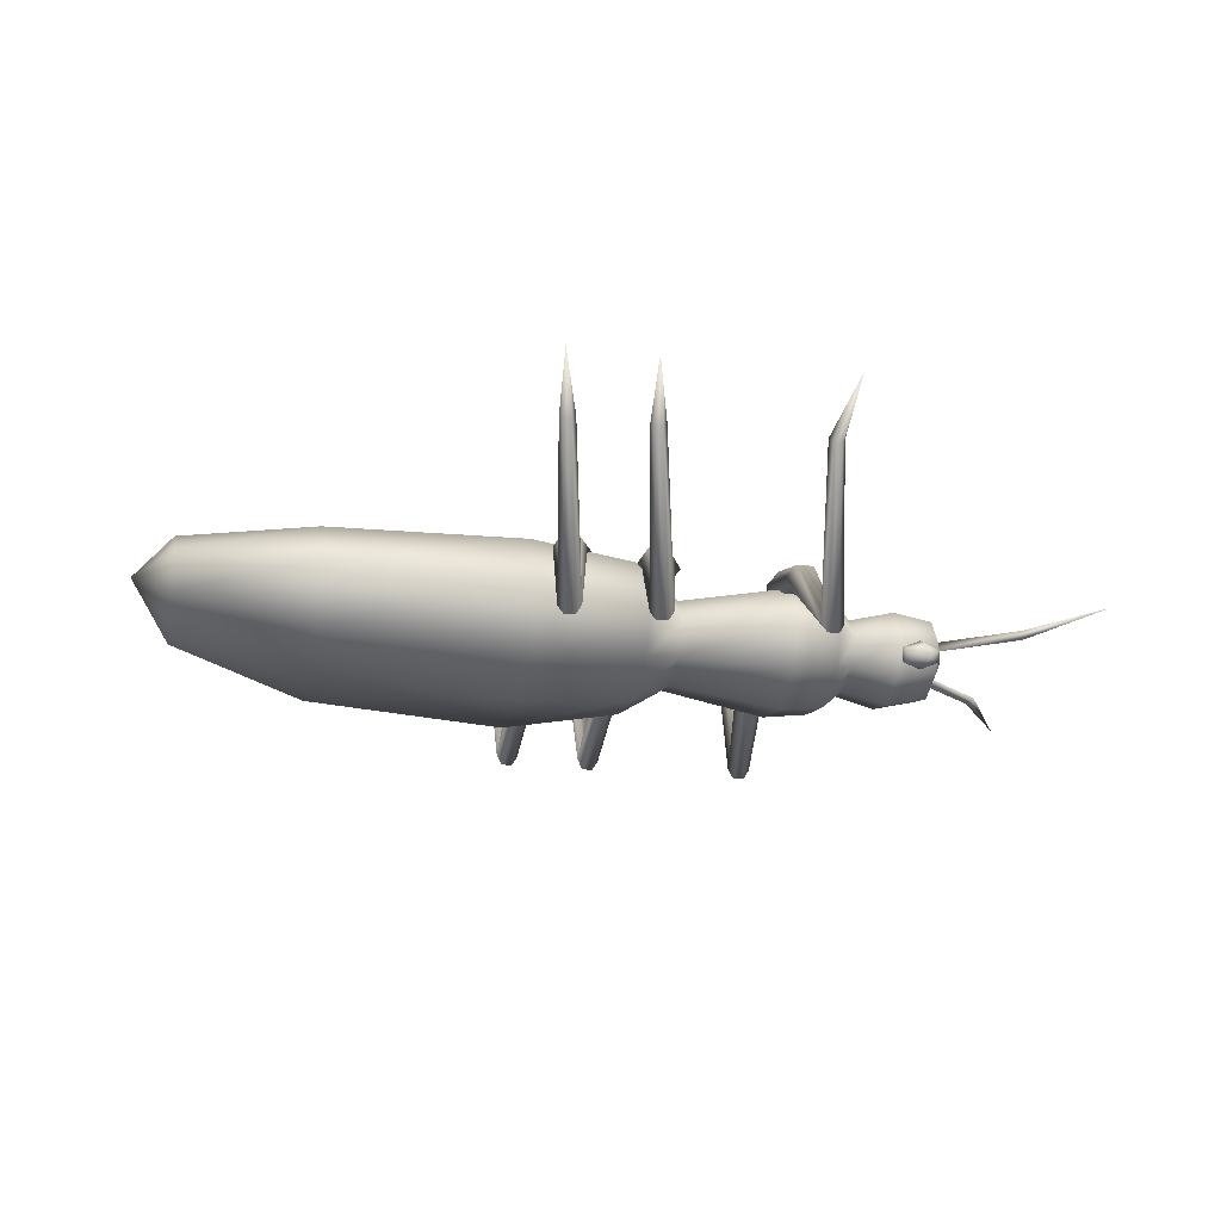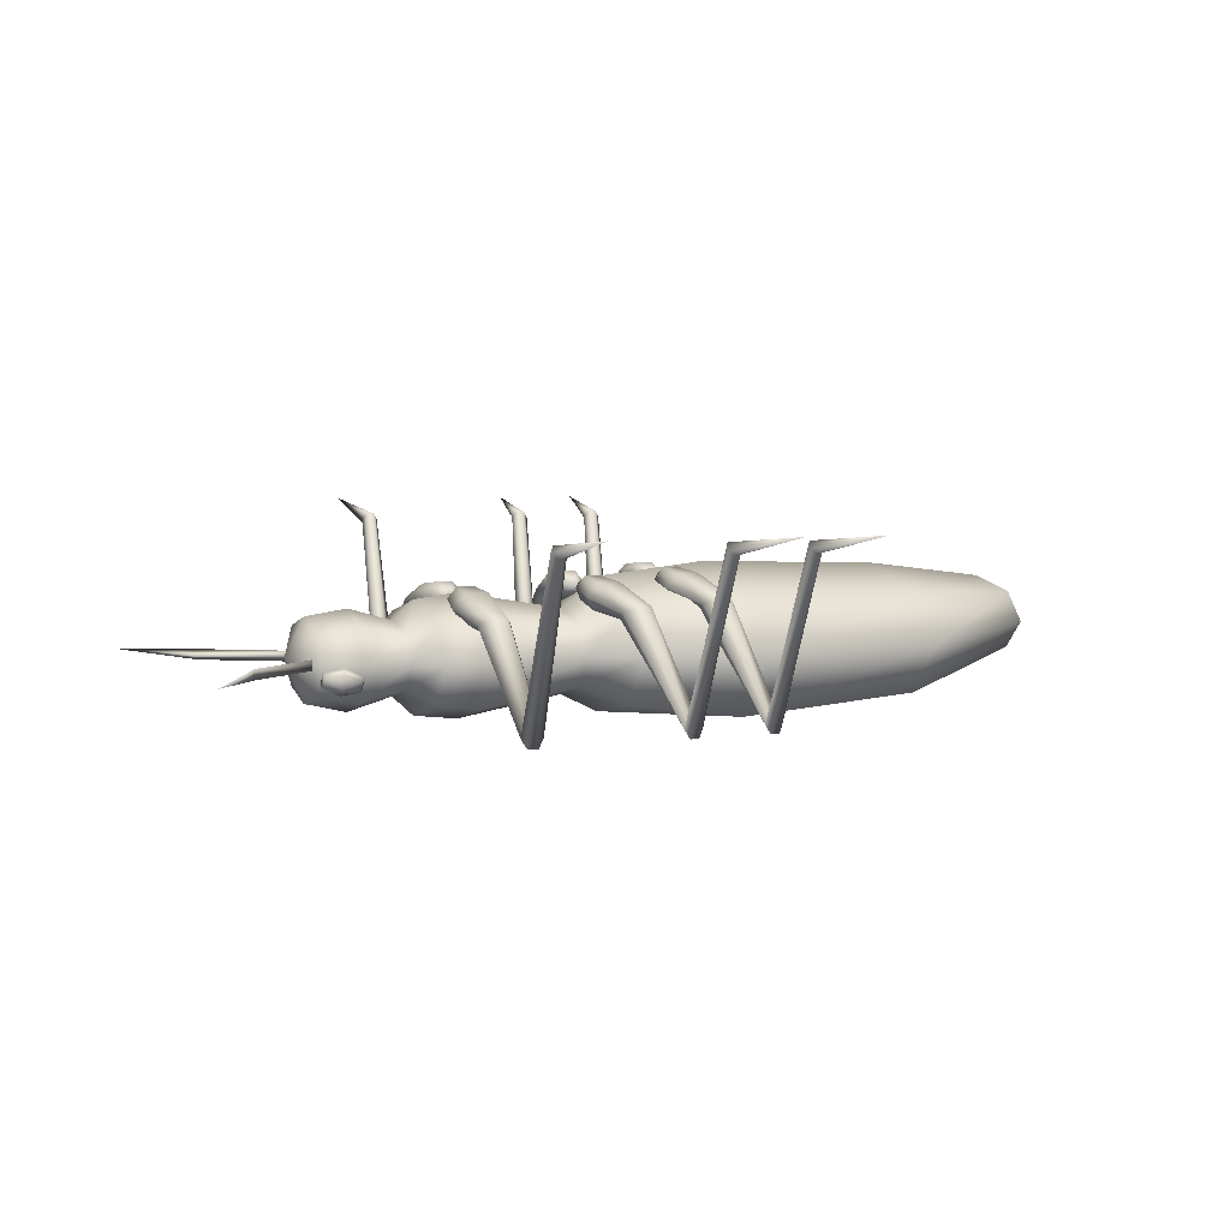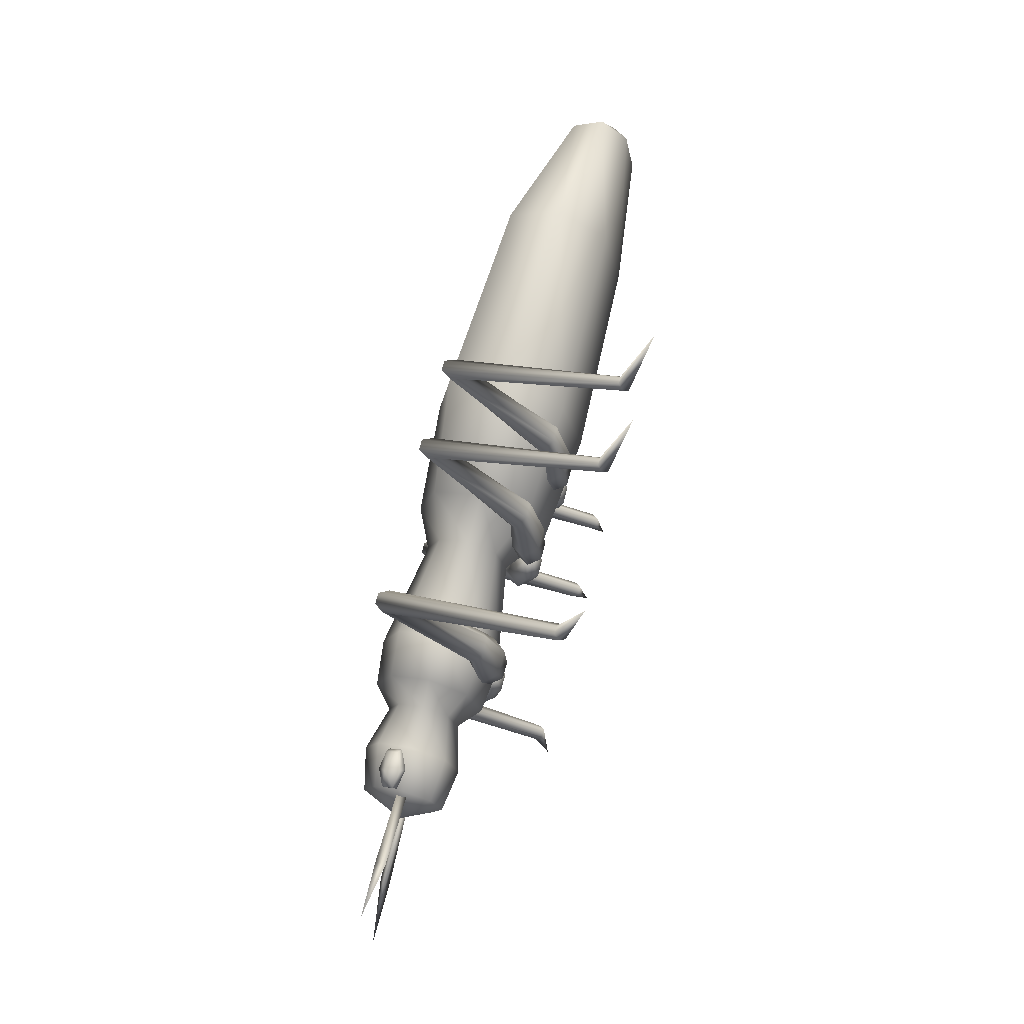
<metadata>
{"format":"obj","ext":"obj","renderer":"f3d","projection":"perspective","resolution":1024,"background":"white","views":[{"elev":-25.7,"azim":163.6,"up":"+Z"},{"elev":5.7,"azim":-32.1,"up":"+Z"},{"elev":77.5,"azim":-74.9,"up":"+Y"}]}
</metadata>
<code>
v -0.5902 -0.06876 -0.01514
v -0.5905 -0.06853 -0.03442
v -0.71 -0.2054 -0.02502
v -0.4311 0.01542 -0.0353
v -0.4203 0.135 -0.03399
v -0.4295 0.121 -0.02439
v -0.4201 0.1348 -0.01471
v -0.585 0.2259 -0.02131
v -0.5704 0.2341 -0.01172
v -0.5706 0.2343 -0.031
v -0.676 0.3821 -0.01834
v -0.4388 0.03003 -0.02538
v -0.4309 0.01519 -0.01602
v -0.604 -0.05895 -0.02451
v 0.3083 -0.4278 0.1891
v 0.3167 -0.4348 0.1785
v 0.3225 -0.6137 0.2076
v 0.2864 -0.4383 0.1788
v 0.2757 -0.336 -0.1233
v 0.2931 -0.4296 0.1893
v 0.3081 -0.3357 -0.142
v 0.3099 -0.4435 0.168
v 0.2762 -0.3429 -0.16
v 0.2947 -0.4453 0.1681
v 0.2652 -0.3407 -0.1416
v 0.2572 -0.203 0.07427
v 0.2972 -0.3335 -0.1235
v 0.3015 -0.1733 0.06096
v 0.2976 -0.3404 -0.1603
v 0.2513 -0.1547 0.04868
v 0.2385 -0.1807 0.06163
v 0.2392 -0.1041 0.1116
v 0.2887 -0.1993 0.07394
v 0.3055 -0.08835 0.08459
v 0.2828 -0.1511 0.04835
v 0.2368 -0.0884 0.05902
v 0.2155 -0.09888 0.08554
v 0.2396 -0.0506 0.1203
v 0.2842 -0.09883 0.1111
v 0.2866 -0.03831 0.09735
v 0.2818 -0.08317 0.05855
v 0.2376 -0.03719 0.07538
v 0.2227 -0.04577 0.09802
v 0.2563 0.005753 0.09882
v 0.2696 -0.03348 0.07505
v 0.3911 0.4268 0.188
v 0.3817 0.4211 0.1985
v 0.427 0.6015 0.221
v 0.3348 0.343 -0.1158
v 0.3619 0.4354 0.1884
v 0.3671 0.4254 0.1987
v 0.3666 0.3377 -0.1346
v 0.3364 0.3506 -0.1524
v 0.386 0.4368 0.1777
v 0.3714 0.4411 0.1779
v 0.2937 0.2107 0.07883
v 0.3253 0.3498 -0.134
v 0.3324 0.1743 0.06479
v 0.3555 0.3369 -0.1161
v 0.2798 0.1647 0.05219
v 0.3571 0.3445 -0.1527
v 0.2592 0.1154 0.114
v 0.2716 0.1922 0.06573
v 0.3221 0.08936 0.08654
v 0.3242 0.2018 0.07835
v 0.2544 0.1015 0.0611
v 0.3103 0.1558 0.05172
v 0.2507 0.06246 0.1216
v 0.2351 0.1149 0.08788
v 0.2949 0.04296 0.09823
v 0.3028 0.1027 0.1133
v 0.2466 0.05058 0.07634
v 0.2979 0.0888 0.06043
v 0.2332 0.06105 0.09918
v 0.2774 0.04156 0.07586
v 0.2816 0.0534 0.1211
v 0.2716 -0.04686 0.12
v 0.9914 -0.06271 0.07337
v 1.001 0.04827 0.05142
v 1.065 -0.06899 0.0153
v 0.9896 -0.06092 -0.07525
v 0.9794 -0.1718 -0.06278
v 0.7504 0.1268 0.06887
v 0.7556 0.1965 -0.02929
v 1.005 0.09481 -0.003968
v 0.7194 -0.2041 0.06525
v 0.7354 -0.03916 0.108
v 0.7171 -0.2017 -0.1326
v 0.7118 -0.2714 -0.03441
v 0.9758 -0.2183 -0.007395
v 0.748 0.1292 -0.1289
v 0.7324 -0.03614 -0.1429
v 0.3732 0.168 0.07834
v 0.3785 0.2404 -0.03548
v 0.3412 -0.1749 0.07459
v 0.3578 -0.00401 0.1239
v 0.3385 -0.1721 -0.1546
v 0.3332 -0.2445 -0.04078
v 0.3705 0.1707 -0.1509
v 0.3542 -0.000432 -0.1727
v 0.1509 0.1522 0.06617
v 0.155 0.2092 -0.02693
v 0.1257 -0.1178 0.06321
v 0.1387 0.01669 0.1035
v 0.1234 -0.1155 -0.1242
v 0.1193 -0.1726 -0.03111
v 0.1487 0.1544 -0.1212
v 0.1357 0.01977 -0.1519
v 0.07069 0.1036 0.02356
v 0.0731 0.137 -0.03309
v 0.05593 -0.05432 0.02184
v 0.06359 0.02437 0.04632
v 0.05457 -0.05294 -0.09218
v 0.05219 -0.08636 -0.03553
v 0.06936 0.105 -0.09045
v 0.06167 0.02632 -0.1149
v -0.1333 0.1605 0.05146
v -0.1297 0.2098 -0.02982
v -0.1551 -0.07296 0.0489
v -0.1438 0.04334 0.08408
v -0.157 -0.07099 -0.1147
v -0.1606 -0.1203 -0.03343
v -0.1352 0.1624 -0.1122
v -0.1465 0.04613 -0.1473
v -0.2196 0.1583 0.04533
v -0.2164 0.2034 -0.02887
v -0.2395 -0.05473 0.043
v -0.2292 0.05143 0.07508
v -0.2413 -0.05292 -0.1064
v -0.2446 -0.09795 -0.03216
v -0.2214 0.1601 -0.104
v -0.2317 0.05397 -0.1361
v -0.2648 0.1232 0.01929
v -0.2628 0.1517 -0.02897
v -0.2774 -0.01128 0.01782
v -0.2709 0.05572 0.03867
v -0.2786 -0.01011 -0.07931
v -0.2806 -0.03856 -0.03105
v -0.266 0.1244 -0.07783
v -0.2725 0.05738 -0.09868
v -0.3487 0.1437 0.03766
v -0.3463 0.1777 -0.02763
v -0.3636 -0.01631 0.03591
v -0.3558 0.06338 0.064
v -0.3652 -0.01473 -0.0954
v -0.3675 -0.04866 -0.03011
v -0.3502 0.1453 -0.09365
v -0.358 0.06562 -0.1217
v -0.43 0.1374 0.03123
v -0.428 0.1655 -0.02324
v -0.4423 0.005137 0.02978
v -0.4359 0.07101 0.05318
v -0.4436 0.006458 -0.07976
v -0.4456 -0.02159 -0.02529
v -0.4313 0.1387 -0.07831
v -0.4377 0.07288 -0.1017
v -0.4726 0.07525 -0.02023
v 1 0.04961 -0.06036
v 0.9807 -0.1732 0.04899
v -0.3698 -0.03678 -0.0456
v -0.4053 -0.01804 -0.05217
v -0.3688 -0.02239 -0.06953
v -0.4043 -0.00364 -0.07606
v -0.4408 0.000739 -0.0587
v -0.3794 -0.04585 -0.05364
v -0.4064 -0.03243 -0.02824
v -0.4418 -0.0258 -0.0443
v -0.4419 -0.01366 -0.03478
v -0.4093 -0.01714 -0.08005
v -0.411 -0.04207 -0.03862
v -0.4149 -0.04114 -0.0665
v -0.3509 0.1658 -0.04353
v -0.3525 0.1518 -0.06762
v -0.3892 0.1541 -0.05028
v -0.3909 0.1401 -0.07437
v -0.4276 0.1423 -0.05701
v -0.3621 0.1777 -0.05185
v -0.3876 0.1681 -0.02616
v -0.426 0.1563 -0.03292
v -0.4271 0.1695 -0.04269
v -0.3967 0.1554 -0.07858
v -0.3939 0.1797 -0.03684
v -0.4013 0.181 -0.06513
v -0.4285 0.1573 -0.06355
v -0.3635 0.1656 -0.07273
v -0.4409 -0.01333 -0.065
v -0.3785 -0.03338 -0.07437
v -0.2062 -0.5707 0.2144
v -0.1967 -0.3845 0.1956
v -0.1815 -0.3859 0.1955
v -0.1748 -0.3945 0.1848
v -0.1833 -0.4017 0.1743
v -0.1951 -0.29 -0.1172
v -0.1737 -0.292 -0.1174
v -0.2052 -0.3917 0.1852
v -0.1963 -0.297 -0.1539
v -0.2064 -0.2925 -0.1354
v -0.1635 -0.2965 -0.1359
v -0.1748 -0.299 -0.1541
v -0.1854 -0.1553 0.05416
v -0.1538 -0.1583 0.05375
v -0.1812 -0.107 0.02845
v -0.1991 -0.1297 0.0415
v -0.136 -0.1356 0.04068
v -0.1497 -0.1099 0.02804
v -0.1824 -0.05477 0.09127
v -0.1372 -0.05898 0.09068
v -0.1816 -0.03908 0.03865
v -0.2046 -0.04481 0.06524
v -0.1143 -0.05324 0.06406
v -0.1365 -0.04329 0.03806
v -0.1708 -0.002545 0.09983
v -0.1388 -0.005533 0.09942
v -0.1701 0.01088 0.05486
v -0.1865 0.005661 0.07756
v -0.1224 -0.000316 0.07672
v -0.1381 0.007888 0.05445
v -0.1506 0.04404 0.07817
v -0.09154 0.6553 0.2278
v -0.1015 0.4696 0.2048
v -0.1167 0.4711 0.205
v -0.1003 0.4859 0.184
v -0.09328 0.4771 0.1943
v -0.1106 0.3827 -0.1101
v -0.132 0.3847 -0.1098
v -0.1237 0.4799 0.1947
v -0.1426 0.3897 -0.1279
v -0.1318 0.3926 -0.1463
v -0.1103 0.3906 -0.1466
v -0.09967 0.3857 -0.1285
v -0.1162 0.2439 0.05815
v -0.1478 0.2469 0.05856
v -0.166 0.2245 0.04538
v -0.1526 0.1992 0.0318
v -0.121 0.1962 0.03139
v -0.1028 0.2186 0.04455
v -0.1184 0.1425 0.09288
v -0.1635 0.1467 0.09347
v -0.1871 0.1416 0.06728
v -0.1656 0.1323 0.04052
v -0.1204 0.1281 0.03993
v -0.09685 0.1332 0.0661
v -0.1298 0.09009 0.1005
v -0.1618 0.09308 0.1009
v -0.1787 0.08841 0.07846
v -0.1636 0.08075 0.05563
v -0.1316 0.07776 0.05521
v -0.1147 0.08243 0.07763
v -0.1154 0.4873 0.1842
v -0.1985 -0.4002 0.1745
v 0.146 -0.4127 0.1913
v 0.1544 -0.4196 0.1806
v 0.1603 -0.5986 0.2097
v 0.1241 -0.4231 0.1809
v 0.1135 -0.3208 -0.1212
v 0.1309 -0.4144 0.1914
v 0.1458 -0.3205 -0.1399
v 0.1476 -0.4283 0.1701
v 0.1139 -0.3278 -0.1579
v 0.1325 -0.4301 0.1702
v 0.103 -0.3255 -0.1395
v 0.09477 -0.1877 0.06366
v 0.1349 -0.3183 -0.1214
v 0.1391 -0.158 0.05035
v 0.1354 -0.3253 -0.1581
v 0.08889 -0.1394 0.03807
v 0.07607 -0.1654 0.05101
v 0.07678 -0.08877 0.101
v 0.1263 -0.184 0.06333
v 0.1431 -0.07306 0.07398
v 0.1204 -0.1357 0.03774
v 0.07438 -0.0731 0.04841
v 0.05305 -0.08358 0.07492
v 0.07724 -0.03528 0.1097
v 0.1218 -0.0835 0.1005
v 0.1242 -0.02298 0.08674
v 0.1194 -0.06784 0.04793
v 0.07522 -0.02189 0.06477
v 0.06025 -0.03044 0.08741
v 0.09388 0.02108 0.0882
v 0.1072 -0.01815 0.06443
v 0.2289 0.442 0.1901
v 0.2195 0.4363 0.2006
v 0.2647 0.6167 0.2231
v 0.1725 0.3581 -0.1137
v 0.1996 0.4506 0.1905
v 0.2048 0.4406 0.2008
v 0.2044 0.3528 -0.1325
v 0.1742 0.3657 -0.1503
v 0.2237 0.452 0.1798
v 0.2091 0.4563 0.18
v 0.1313 0.226 0.06821
v 0.163 0.3649 -0.1318
v 0.17 0.1896 0.05418
v 0.1932 0.3521 -0.114
v 0.1174 0.18 0.04158
v 0.1949 0.3596 -0.1506
v 0.09687 0.1308 0.1034
v 0.1092 0.2075 0.05511
v 0.1597 0.1047 0.07592
v 0.1618 0.2171 0.06774
v 0.09197 0.1169 0.05049
v 0.1479 0.1711 0.04111
v 0.08832 0.07776 0.1109
v 0.07266 0.1302 0.07727
v 0.1325 0.05826 0.08761
v 0.1404 0.118 0.1027
v 0.08414 0.06588 0.06572
v 0.1355 0.1041 0.04982
v 0.07081 0.07635 0.08857
v 0.115 0.05685 0.06524
v 0.1192 0.06873 0.1105
v 0.1092 -0.03156 0.1094
v 0.2563 0.005753 0.09882
v -0.1506 0.04404 0.07817
v 0.09388 0.02108 0.0882
f 2 1 3
f 4 1 2
f 6 5 7
f 8 7 9
f 10 6 8
f 7 5 9
f 10 8 11
f 12 4 2
f 13 12 14
f 1 14 3
f 14 2 3
f 4 13 1
f 8 9 11
f 6 7 8
f 5 6 10
f 9 5 10
f 9 10 11
f 12 2 14
f 13 14 1
f 4 12 13
f 16 15 17
f 19 18 20
f 21 15 16
f 23 22 24
f 26 25 19
f 28 27 21
f 30 29 23
f 32 31 26
f 34 33 28
f 36 35 30
f 38 37 32
f 40 39 34
f 42 41 36
f 314 43 38
f 314 45 42
f 47 46 48
f 50 49 51
f 47 52 46
f 54 53 55
f 57 56 49
f 59 58 52
f 61 60 53
f 63 62 56
f 65 64 58
f 67 66 60
f 69 68 62
f 71 70 64
f 73 72 66
f 74 44 68
f 75 44 72
f 70 44 75
f 72 74 66
f 70 75 64
f 68 76 62
f 66 69 60
f 64 73 58
f 62 71 56
f 60 63 53
f 58 67 52
f 56 65 49
f 53 57 55
f 52 61 46
f 49 59 51
f 55 50 48
f 51 47 48
f 314 40 45
f 43 42 36
f 45 40 34
f 77 38 32
f 37 36 30
f 41 34 28
f 39 32 26
f 31 30 23
f 35 28 21
f 33 26 19
f 25 23 24
f 29 21 16
f 27 19 20
f 18 24 17
f 15 20 17
f 22 16 17
f 19 25 18
f 21 27 15
f 23 29 22
f 26 31 25
f 28 33 27
f 30 35 29
f 32 37 31
f 34 39 33
f 36 41 35
f 38 43 37
f 40 77 39
f 42 45 41
f 314 38 77
f 314 42 43
f 46 54 48
f 57 49 50
f 59 52 47
f 61 53 54
f 63 56 57
f 65 58 59
f 67 60 61
f 69 62 63
f 71 64 65
f 73 66 67
f 74 68 69
f 76 70 71
f 75 72 73
f 68 44 76
f 72 44 74
f 76 44 70
f 66 74 69
f 64 75 73
f 62 76 71
f 60 69 63
f 58 73 67
f 56 71 65
f 53 63 57
f 52 67 61
f 49 65 59
f 55 57 50
f 46 61 54
f 51 59 47
f 54 55 48
f 50 51 48
f 314 77 40
f 43 36 37
f 45 34 41
f 77 32 39
f 37 30 31
f 41 28 35
f 39 26 33
f 31 23 25
f 35 21 29
f 33 19 27
f 25 24 18
f 29 16 22
f 27 20 15
f 24 22 17
f 20 18 17
f 79 78 80
f 82 81 80
f 84 83 85
f 87 86 78
f 89 88 90
f 92 91 81
f 94 93 84
f 96 95 87
f 98 97 89
f 100 99 92
f 102 101 94
f 104 103 96
f 106 105 98
f 108 107 100
f 110 109 102
f 112 111 104
f 114 113 106
f 116 115 108
f 118 117 110
f 120 119 112
f 122 121 114
f 124 123 116
f 126 125 118
f 128 127 120
f 130 129 122
f 132 131 124
f 134 133 126
f 136 135 128
f 138 137 130
f 140 139 132
f 142 141 134
f 144 143 136
f 146 145 138
f 148 147 140
f 150 149 142
f 152 151 144
f 154 153 146
f 156 155 148
f 149 157 152
f 153 157 156
f 156 157 155
f 152 157 151
f 147 150 142
f 145 156 148
f 143 154 146
f 141 152 144
f 139 142 134
f 137 148 140
f 135 146 138
f 133 144 136
f 131 134 126
f 129 140 132
f 127 138 130
f 125 136 128
f 123 126 118
f 121 132 124
f 119 130 122
f 117 128 120
f 115 118 110
f 113 124 116
f 111 122 114
f 109 120 112
f 107 110 102
f 105 116 108
f 103 114 106
f 101 112 104
f 99 102 94
f 97 108 100
f 95 106 98
f 93 104 96
f 91 94 84
f 88 100 92
f 86 98 89
f 83 96 87
f 158 84 85
f 82 92 81
f 159 89 90
f 79 87 78
f 81 158 80
f 78 159 80
f 85 79 80
f 90 82 80
f 85 83 79
f 78 86 159
f 90 88 82
f 81 91 158
f 84 93 83
f 87 95 86
f 89 97 88
f 92 99 91
f 94 101 93
f 96 103 95
f 98 105 97
f 100 107 99
f 102 109 101
f 104 111 103
f 106 113 105
f 108 115 107
f 110 117 109
f 112 119 111
f 114 121 113
f 116 123 115
f 118 125 117
f 120 127 119
f 122 129 121
f 124 131 123
f 126 133 125
f 128 135 127
f 130 137 129
f 132 139 131
f 134 141 133
f 136 143 135
f 138 145 137
f 140 147 139
f 142 149 141
f 144 151 143
f 146 153 145
f 148 155 147
f 150 157 149
f 154 157 153
f 155 157 150
f 151 157 154
f 155 150 147
f 153 156 145
f 151 154 143
f 149 152 141
f 147 142 139
f 145 148 137
f 143 146 135
f 141 144 133
f 139 134 131
f 137 140 129
f 135 138 127
f 133 136 125
f 131 126 123
f 129 132 121
f 127 130 119
f 125 128 117
f 123 118 115
f 121 124 113
f 119 122 111
f 117 120 109
f 115 110 107
f 113 116 105
f 111 114 103
f 109 112 101
f 107 102 99
f 105 108 97
f 103 106 95
f 101 104 93
f 99 94 91
f 97 100 88
f 95 98 86
f 93 96 83
f 91 84 158
f 88 92 82
f 86 89 159
f 83 87 79
f 158 85 80
f 159 90 80
f 161 160 162
f 161 163 164
f 165 162 160
f 167 166 168
f 169 164 163
f 171 170 167
f 173 172 174
f 176 175 174
f 172 173 177
f 179 178 180
f 175 176 181
f 180 182 183
f 184 180 183
f 185 181 183
f 179 180 184
f 172 177 182
f 175 181 185
f 172 178 174
f 171 167 186
f 171 169 187
f 186 167 168
f 170 165 160
f 187 169 163
f 161 166 160
f 161 162 163
f 161 164 168
f 165 187 162
f 167 170 166
f 169 186 164
f 171 165 170
f 175 173 174
f 179 176 174
f 173 185 177
f 178 182 180
f 176 184 181
f 182 177 183
f 181 184 183
f 177 185 183
f 176 179 184
f 178 172 182
f 173 175 185
f 178 179 174
f 171 186 169
f 171 187 165
f 186 168 164
f 170 160 166
f 187 163 162
f 161 168 166
f 189 188 190
f 191 188 192
f 193 190 194
f 196 195 197
f 198 192 199
f 200 194 201
f 202 197 203
f 204 199 205
f 206 201 207
f 208 203 209
f 210 205 211
f 212 207 213
f 214 209 215
f 216 211 217
f 315 214 215
f 220 219 221
f 222 219 223
f 224 220 225
f 227 226 228
f 229 222 230
f 231 224 232
f 233 227 234
f 235 229 236
f 237 231 238
f 239 233 240
f 241 235 242
f 243 237 244
f 245 239 246
f 247 241 248
f 245 246 218
f 246 247 218
f 248 243 218
f 240 241 247
f 238 239 245
f 242 237 243
f 234 235 241
f 232 233 239
f 236 231 237
f 228 229 235
f 225 227 233
f 230 224 231
f 249 222 229
f 221 226 227
f 223 220 224
f 221 219 226
f 315 217 214
f 315 213 216
f 217 211 208
f 215 209 206
f 213 207 210
f 211 205 202
f 209 203 200
f 207 201 204
f 205 199 196
f 203 197 193
f 201 194 198
f 199 192 250
f 197 195 189
f 194 190 191
f 195 188 189
f 190 188 191
f 192 188 250
f 193 189 190
f 196 250 195
f 198 191 192
f 200 193 194
f 202 196 197
f 204 198 199
f 206 200 201
f 208 202 203
f 210 204 205
f 212 206 207
f 214 208 209
f 216 210 211
f 315 215 212
f 223 219 220
f 249 219 222
f 220 221 225
f 226 249 228
f 222 223 230
f 224 225 232
f 227 228 234
f 229 230 236
f 231 232 238
f 233 234 240
f 235 236 242
f 237 238 244
f 239 240 246
f 241 242 248
f 244 245 218
f 247 248 218
f 243 244 218
f 246 240 247
f 244 238 245
f 248 242 243
f 240 234 241
f 238 232 239
f 242 236 237
f 234 228 235
f 232 225 233
f 236 230 231
f 228 249 229
f 225 221 227
f 230 223 224
f 226 219 249
f 315 216 217
f 315 212 213
f 217 208 214
f 215 206 212
f 213 210 216
f 211 202 208
f 209 200 206
f 207 204 210
f 205 196 202
f 203 193 200
f 201 198 204
f 199 250 196
f 197 189 193
f 194 191 198
f 250 188 195
f 252 251 253
f 255 254 256
f 257 251 252
f 259 258 260
f 262 261 255
f 264 263 257
f 266 265 259
f 268 267 262
f 270 269 264
f 272 271 266
f 274 273 268
f 276 275 270
f 278 277 272
f 316 279 274
f 316 281 278
f 283 282 284
f 286 285 287
f 283 288 282
f 290 289 291
f 293 292 285
f 295 294 288
f 297 296 289
f 299 298 292
f 301 300 294
f 303 302 296
f 305 304 298
f 307 306 300
f 309 308 302
f 310 280 304
f 311 280 308
f 306 280 311
f 308 310 302
f 306 311 300
f 304 312 298
f 302 305 296
f 300 309 294
f 298 307 292
f 296 299 289
f 294 303 288
f 292 301 285
f 289 293 291
f 288 297 282
f 285 295 287
f 291 286 284
f 287 283 284
f 316 276 281
f 279 278 272
f 281 276 270
f 313 274 268
f 273 272 266
f 277 270 264
f 275 268 262
f 267 266 259
f 271 264 257
f 269 262 255
f 261 259 260
f 265 257 252
f 263 255 256
f 254 260 253
f 251 256 253
f 258 252 253
f 255 261 254
f 257 263 251
f 259 265 258
f 262 267 261
f 264 269 263
f 266 271 265
f 268 273 267
f 270 275 269
f 272 277 271
f 274 279 273
f 276 313 275
f 278 281 277
f 316 274 313
f 316 278 279
f 282 290 284
f 293 285 286
f 295 288 283
f 297 289 290
f 299 292 293
f 301 294 295
f 303 296 297
f 305 298 299
f 307 300 301
f 309 302 303
f 310 304 305
f 312 306 307
f 311 308 309
f 304 280 312
f 308 280 310
f 312 280 306
f 302 310 305
f 300 311 309
f 298 312 307
f 296 305 299
f 294 309 303
f 292 307 301
f 289 299 293
f 288 303 297
f 285 301 295
f 291 293 286
f 282 297 290
f 287 295 283
f 290 291 284
f 286 287 284
f 316 313 276
f 279 272 273
f 281 270 277
f 313 268 275
f 273 266 267
f 277 264 271
f 275 262 269
f 267 259 261
f 271 257 265
f 269 255 263
f 261 260 254
f 265 252 258
f 263 256 251
f 260 258 253
f 256 254 253

</code>
